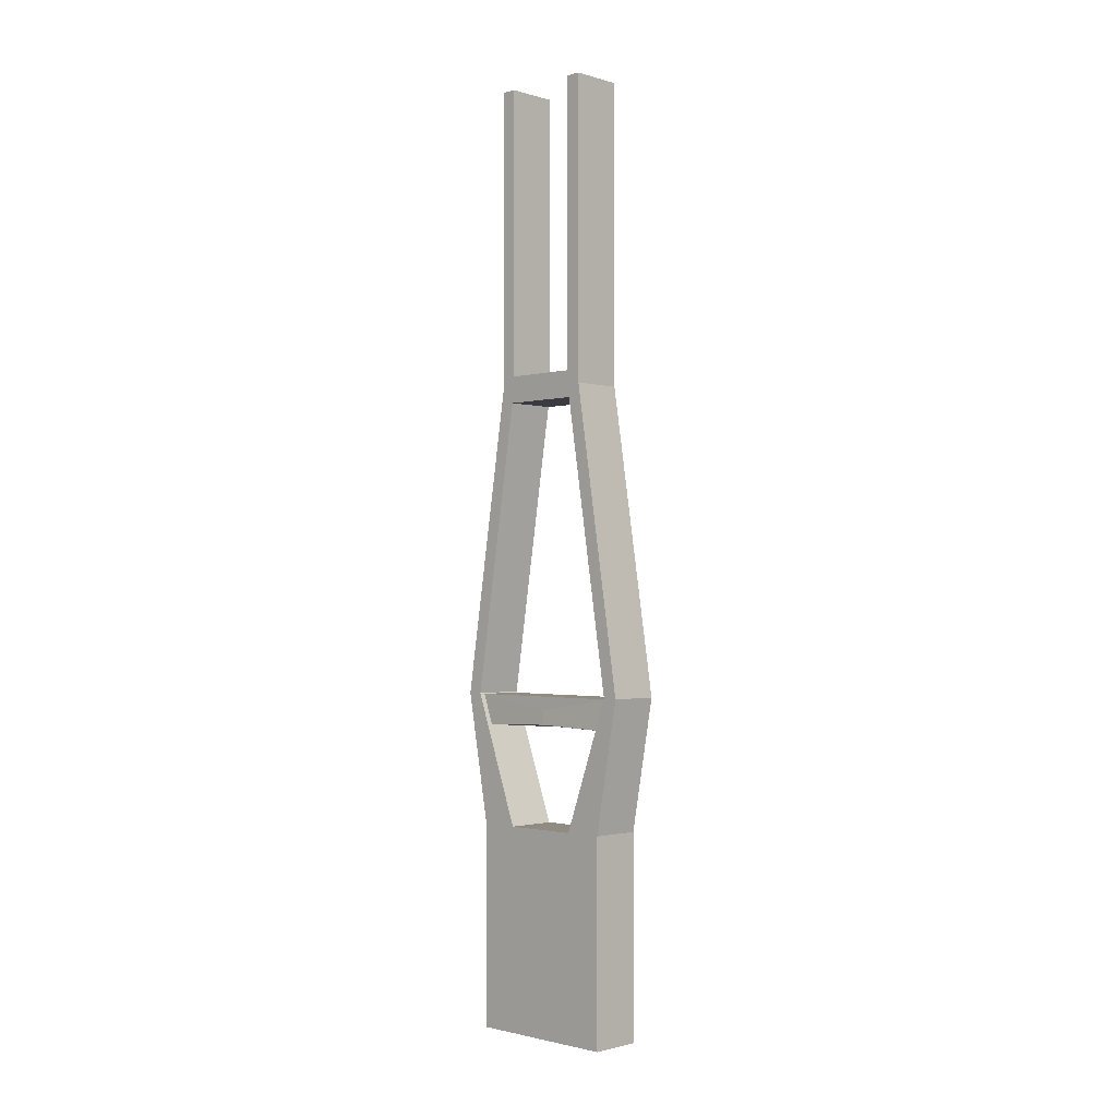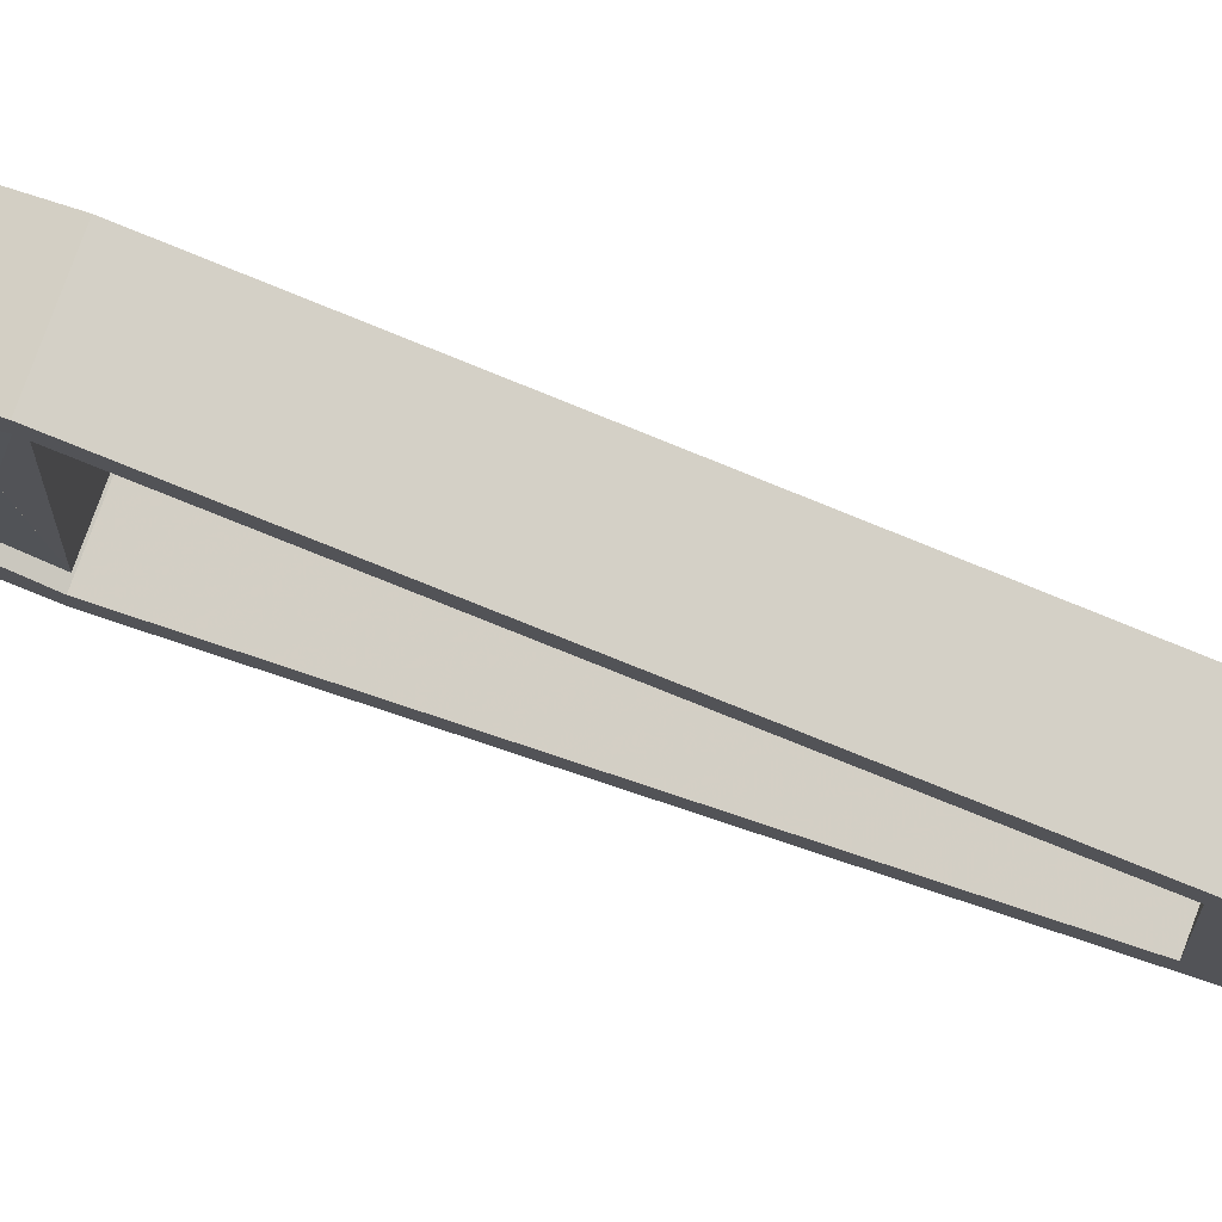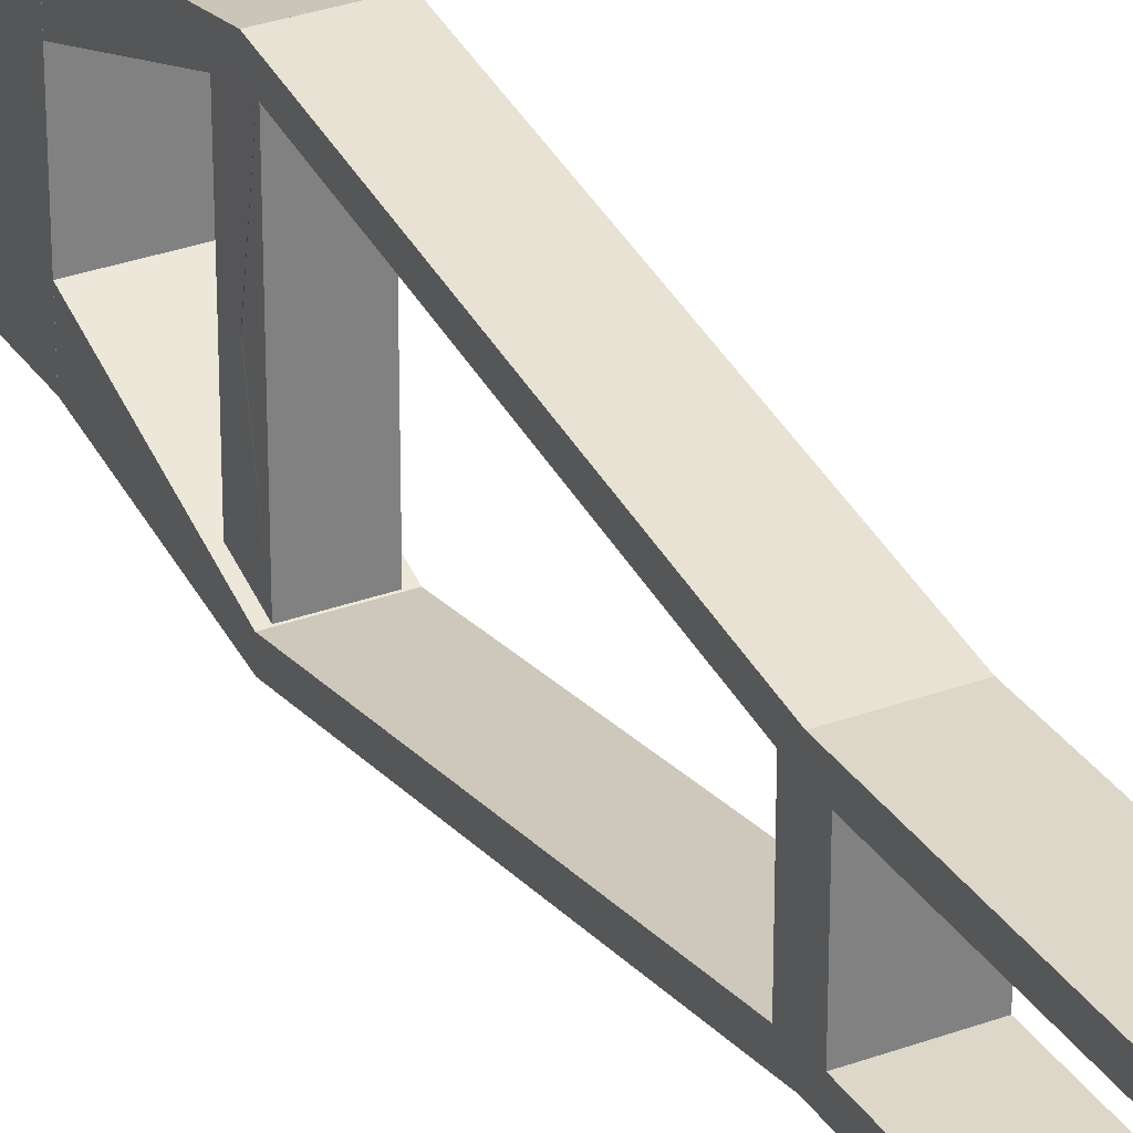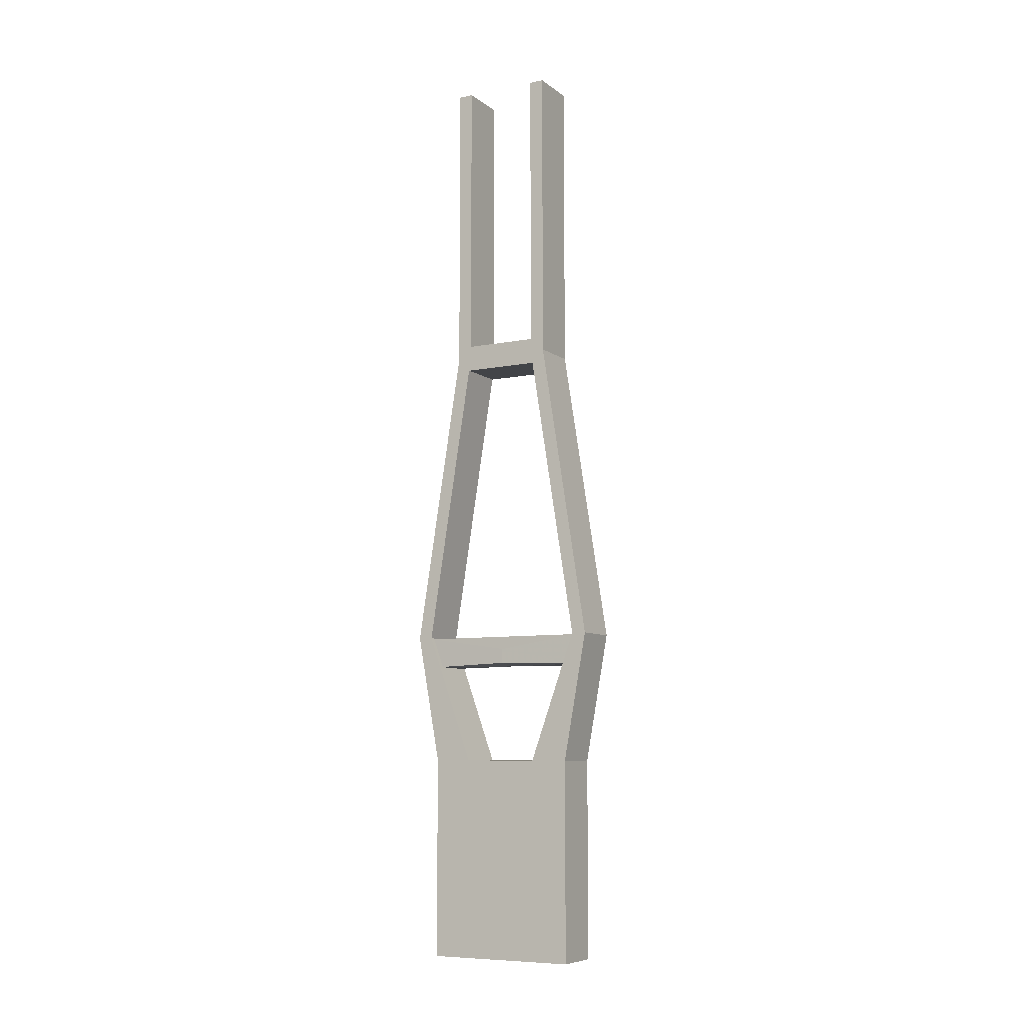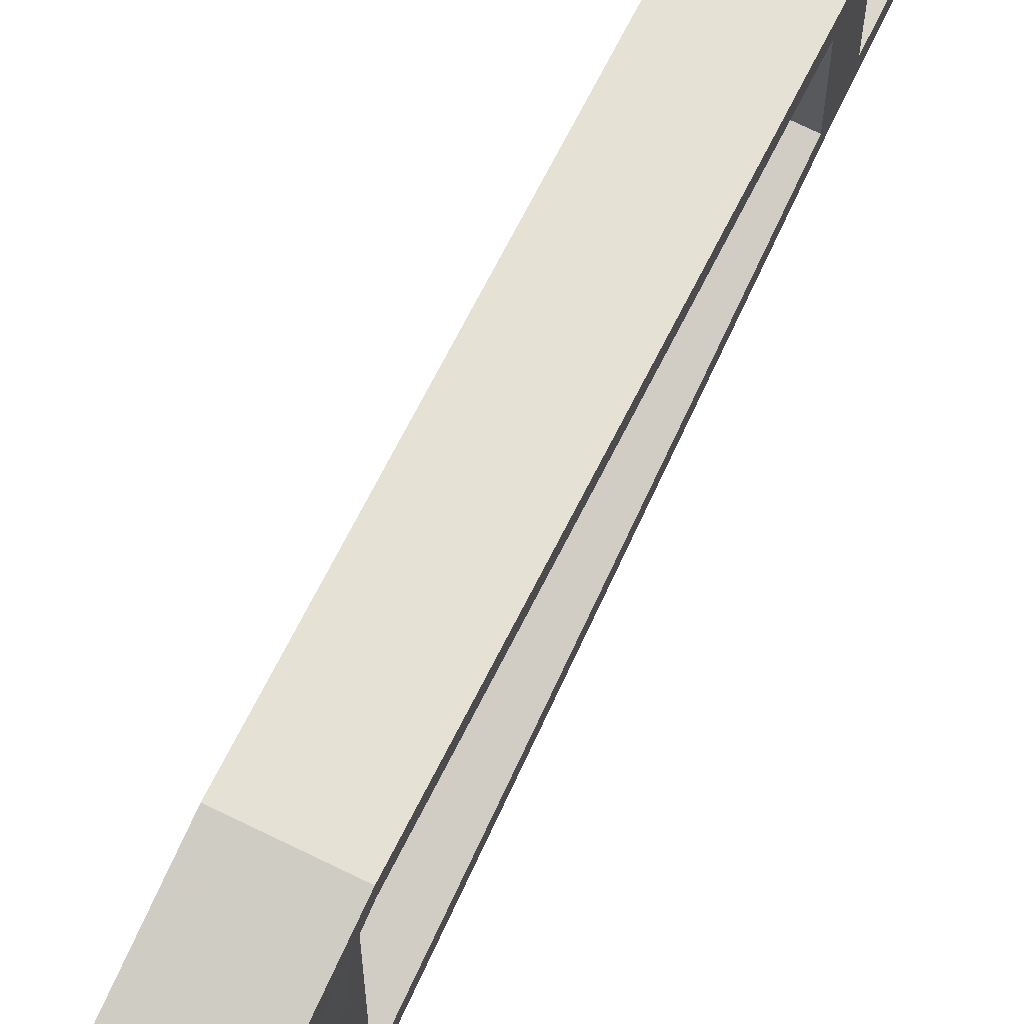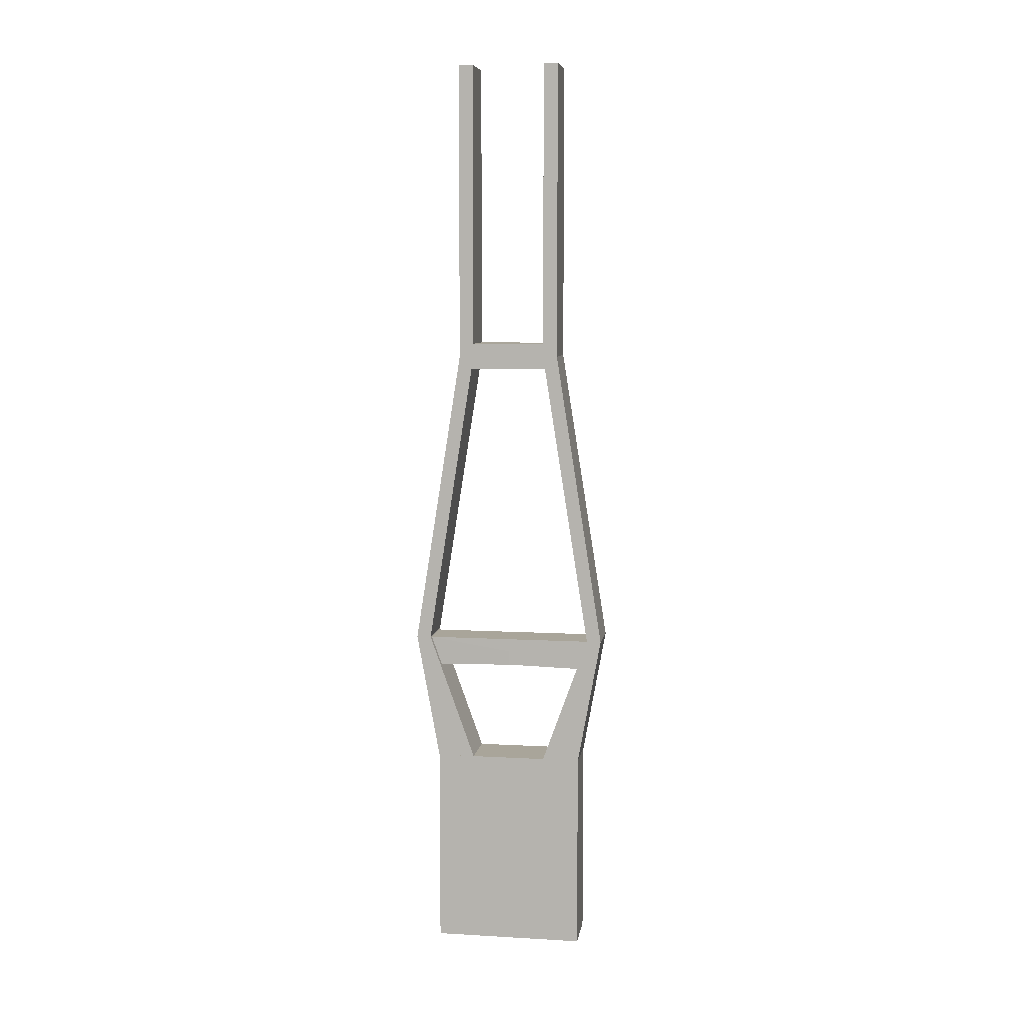
<metadata>
{"format":"obj","ext":"obj","renderer":"f3d","projection":"perspective","resolution":1024,"background":"white","views":[{"elev":-1.4,"azim":134.2,"up":"+Y"},{"elev":77.8,"azim":110.2,"up":"+Z"},{"elev":30.9,"azim":152.2,"up":"+Z"},{"elev":-8.0,"azim":-61.1,"up":"+Y"},{"elev":73.3,"azim":26.0,"up":"+Z"},{"elev":7.5,"azim":-80.9,"up":"+Y"}]}
</metadata>
<code>
v 0.02136 -0.1449 -0.09134
v 0.02136 -0.1774 -0.09134
v 0.02136 -0.1449 0.09134
v 0.02136 -0.1774 0.09134
v -0.02136 -0.1449 -0.09134
v -0.02136 -0.1774 -0.09134
v -0.02136 -0.1449 0.09134
v -0.02136 -0.1774 0.09134
v -0.02738 0.1935 0.0396
v -0.02738 0.1935 -0.0396
v -0.02738 0.1795 0.0396
v -0.02738 0.1655 0.04183
v -0.02738 0.1795 -0.0396
v -0.02738 0.1655 -0.04183
v 0.02738 0.1935 0.0396
v -0.02738 -0.1439 0.09083
v 0.02738 0.1935 -0.0396
v -0.02738 0.1795 0.0552
v -0.02738 -0.1439 -0.09083
v -0.02738 0.1795 -0.0552
v -0.02738 0.5 -0.0552
v -0.02738 0.5 -0.0396
v -0.02738 0.5 0.0552
v 0.02738 0.1795 -0.0396
v 0.02738 0.1655 -0.04183
v -0.02738 0.5 0.0396
v 0.02738 0.1795 0.0396
v 0.02738 0.1655 0.04183
v 0.02738 -0.1439 0.09083
v 0.02738 0.1795 0.0552
v 0.02738 -0.1439 -0.09083
v 0.02738 0.1795 -0.0552
v 0.02738 0.5 -0.0552
v 0.02738 0.5 -0.0396
v 0.02738 0.5 0.0552
v 0.02738 0.5 0.0396
v -0.02738 -0.2832 0.04069
v 0.02738 -0.2832 0.04069
v -0.0274 -0.2832 0.08112
v -0.02737 -0.2832 0.08113
v -0.02738 -0.1439 0.1064
v -0.0274 -0.5 0.08112
v -0.02738 -0.2832 -0.04069
v 0.0274 -0.2832 0.08112
v 0.02737 -0.2832 0.08113
v 0.02738 -0.2832 -0.04069
v 0.02738 -0.1439 0.1064
v 0 -0.1439 0.1064
v -0.0274 -0.2832 -0.08112
v -0.02737 -0.2832 -0.08113
v -0 -0.2832 0.08113
v 0 0.3398 0.0552
v -0.02738 -0.1439 -0.1064
v -0.0274 -0.5 -0.08112
v 0.0274 -0.2832 -0.08112
v 0.02737 -0.2832 -0.08113
v 0.02738 -0.1439 -0.1064
v 0 -0.1439 -0.1064
v -0 -0.2832 -0.08113
v 0 0.5 0.0474
v 0 0.3398 -0.0552
v 0 -0.1439 0.09863
v 0 0.1655 0
v 0 0.5 -0.0474
v 0 -0.1439 -0.09863
v 0 -0.1774 0.09134
v 0 0.1795 0.0396
v 0 -0.1774 -0.09134
v 0 -0.3916 0.08112
v 0 0.1795 -0.0396
v 0 0.5 0.0552
v 0 -0.2832 0.06091
v 0 -0.3916 -0.08112
v 0 0.1655 0.04183
v 0 -0.2832 -0
v 0 0.5 -0.0552
v 0 0.01077 0.06633
v 0 -0.2832 -0.06091
v 0 -0.1449 0.09134
v 0 -0.2136 0.09378
v 0 0.1655 -0.04183
v 0 -0.2136 0.06576
v 0 -0.2832 0.08113
v 0 -0.2832 0.04069
v 0 0.1795 0.0552
v 0 0.5 0.0396
v 0 -0.5 -0
v 0 0.01077 -0.06633
v 0 -0.1449 -0.09134
v 0 -0.1439 0.09083
v 0 -0.2136 -0.09378
v 0 -0.2136 -0.06576
v 0 0.3468 0.0396
v 0 -0.2832 -0.08113
v 0 0.1725 0.04072
v 0 -0.2832 -0.04069
v 0 0.1795 -0.0552
v 0 0.1865 0.0396
v 0 0.5 -0.0396
v 0 0.01781 0.08082
v 0 -0.5 0.08112
v 0 -0.1611 0.09134
v 0 0.1935 0.0396
v 0 -0.1439 -0.09083
v 0.0274 -0.5 0.08112
v 0 0.3468 -0.0396
v 0 0.1725 -0.04072
v 0 0.1865 -0.0396
v 0 0.01781 -0.08082
v 0 -0.5 -0.08112
v 0 -0.1611 -0.09134
v 0 0.1935 -0.0396
v 0.0274 -0.5 -0.08112
v -0.02738 0.1727 0
v 0.0274 -0.5 -0
v 0.02136 -0.161 -0
v -0.02738 0.1935 0
v 0.02738 0.1865 0
v 0.02739 -0.2832 -0
v 0.02738 0.1795 0
v -0.000175 -0.1774 -0
v 0.02738 0.1935 0
v -0.02739 -0.2832 -0
v -0.0274 -0.3916 -0
v -0.02739 -0.2832 -0
v 0.02136 -0.1449 -0
v -0.02267 -0.1588 -0
v -0.000175 -0.1449 -0
v 0.02267 -0.1588 -0
v 0.02267 -0.1744 -0
v 0.02738 -0.2832 -0
v 0.0274 -0.2832 -0
v -0.02136 -0.161 -0
v -0.02738 -0.2832 -0
v -0.02738 0.1795 0
v -0.02738 0.1865 0
v -0.0274 -0.2832 -0
v -0.02738 0.1655 0
v -0.02136 -0.1449 -0
v 0.02738 0.1655 0
v -0.02267 -0.1744 -0
v -0.0274 -0.5 -0
v 0.0274 -0.3916 -0
v -9.9e-05 0.1935 0
v 0.02738 0.1727 0
v 0.02739 -0.2832 -0
v 0 -0.1449 -0
v 0 0.1935 0
v 0 -0.1774 -0
v 0.000175 -0.1449 -0
v 9.9e-05 0.1935 0
v 0.000175 -0.1774 -0
f 116 129 1
f 27 35 28
f 111 5 89
f 111 89 1
f 121 68 149
f 121 141 6
f 100 47 30
f 150 79 3
f 130 152 2
f 128 5 139
f 63 74 12
f 121 8 141
f 133 5 127
f 127 6 141
f 133 127 7
f 128 139 7
f 130 4 152
f 114 14 138
f 145 140 25
f 63 14 81
f 24 25 33
f 88 19 104
f 14 20 19
f 14 21 20
f 13 21 14
f 10 21 13
f 21 10 22
f 17 24 33
f 106 10 112
f 28 63 140
f 144 10 117
f 95 28 74
f 12 138 63
f 11 12 23
f 9 11 23
f 23 26 9
f 15 35 27
f 35 60 71
f 52 35 71
f 38 131 75
f 151 15 122
f 62 29 90
f 145 27 28
f 114 138 12
f 100 85 18
f 52 30 35
f 9 103 98
f 44 143 132
f 75 134 37
f 102 4 3
f 63 28 74
f 35 15 36
f 37 125 39
f 8 102 7
f 16 82 37
f 44 38 45
f 9 117 136
f 123 137 39
f 39 40 37
f 144 117 9
f 100 30 85
f 16 41 18
f 93 15 103
f 113 143 115
f 51 40 39
f 107 81 25
f 92 96 46
f 73 59 55
f 18 52 23
f 28 77 74
f 26 93 9
f 56 57 31
f 75 43 134
f 109 97 32
f 15 118 122
f 17 112 108
f 87 105 101
f 60 26 23
f 55 56 46
f 91 58 57
f 123 49 137
f 69 44 51
f 45 29 47
f 143 105 115
f 82 38 84
f 49 43 50
f 78 43 96
f 151 103 15
f 152 66 149
f 56 94 78
f 91 53 58
f 56 91 57
f 59 50 94
f 73 49 59
f 31 57 32
f 87 54 110
f 39 125 123
f 124 54 142
f 45 72 83
f 41 48 62
f 50 19 53
f 19 50 43
f 88 31 25
f 92 43 96
f 65 19 104
f 129 4 130
f 46 96 75
f 113 73 55
f 146 38 44
f 24 107 25
f 60 36 86
f 29 30 47
f 32 61 33
f 124 42 39
f 27 118 15
f 107 14 81
f 47 62 48
f 108 13 70
f 57 58 65
f 2 111 1
f 64 22 99
f 61 21 76
f 40 83 72
f 109 20 97
f 79 128 7
f 19 20 53
f 10 108 112
f 95 27 28
f 3 116 126
f 106 112 17
f 119 132 55
f 44 119 146
f 106 22 10
f 12 18 23
f 11 136 135
f 93 103 9
f 37 84 75
f 65 31 57
f 92 19 43
f 64 34 33
f 91 50 53
f 77 16 12
f 98 27 67
f 25 32 33
f 31 92 46
f 103 144 9
f 68 152 149
f 41 100 18
f 72 38 84
f 108 24 17
f 31 46 56
f 14 88 81
f 33 76 64
f 23 71 60
f 42 142 87
f 61 76 33
f 50 78 94
f 34 106 17
f 98 11 9
f 87 110 113
f 43 75 96
f 7 139 133
f 73 54 49
f 93 36 15
f 15 98 103
f 39 137 124
f 11 95 12
f 107 13 14
f 42 69 39
f 62 16 41
f 151 122 17
f 150 126 1
f 111 6 5
f 2 129 130
f 145 28 140
f 40 80 41
f 59 56 55
f 78 46 56
f 25 31 32
f 21 64 76
f 33 34 17
f 150 3 126
f 63 81 25
f 52 71 23
f 40 41 16
f 82 84 37
f 61 20 21
f 119 44 132
f 87 101 42
f 80 47 48
f 25 81 88
f 51 45 83
f 53 65 58
f 95 74 12
f 109 53 20
f 57 109 32
f 16 37 40
f 112 151 17
f 89 150 1
f 144 112 10
f 12 16 18
f 25 140 63
f 14 63 138
f 13 136 10
f 5 133 139
f 55 132 143
f 46 146 55
f 28 35 30
f 116 3 129
f 29 45 38
f 128 89 5
f 54 87 142
f 121 66 8
f 102 3 79
f 12 74 77
f 125 43 49
f 72 37 40
f 49 124 137
f 80 48 41
f 49 123 125
f 46 75 131
f 28 30 29
f 38 75 84
f 77 29 90
f 82 29 38
f 24 145 25
f 55 146 119
f 69 51 39
f 24 118 120
f 17 122 118
f 10 136 117
f 69 105 44
f 102 79 7
f 1 126 116
f 80 45 47
f 113 115 87
f 114 13 14
f 127 8 7
f 105 87 115
f 11 114 12
f 121 6 68
f 100 48 47
f 150 147 79
f 127 5 6
f 88 14 19
f 62 47 29
f 145 120 27
f 52 85 30
f 102 66 4
f 37 134 125
f 8 66 102
f 16 90 82
f 113 55 143
f 51 83 40
f 18 85 52
f 26 86 93
f 60 86 26
f 143 44 105
f 78 50 43
f 151 148 103
f 152 4 66
f 56 94 91
f 59 49 50
f 124 49 54
f 88 104 31
f 65 53 19
f 129 3 4
f 113 110 73
f 146 131 38
f 24 70 107
f 60 35 36
f 32 97 61
f 124 142 42
f 27 120 118
f 108 10 13
f 2 68 111
f 64 21 22
f 79 147 128
f 95 67 27
f 106 99 22
f 11 9 136
f 65 104 31
f 92 104 19
f 64 99 34
f 91 94 50
f 77 90 16
f 98 15 27
f 31 104 92
f 103 148 144
f 68 2 152
f 41 48 100
f 72 45 38
f 108 70 24
f 34 99 106
f 98 67 11
f 73 110 54
f 93 86 36
f 11 67 95
f 107 70 13
f 42 101 69
f 62 90 16
f 111 68 6
f 2 1 129
f 40 83 80
f 59 94 56
f 78 96 46
f 61 97 20
f 51 44 45
f 109 58 53
f 57 58 109
f 112 148 151
f 89 147 150
f 144 148 112
f 13 135 136
f 46 131 146
f 128 147 89
f 121 149 66
f 125 134 43
f 72 84 37
f 77 28 29
f 82 90 29
f 24 120 145
f 24 17 118
f 69 101 105
f 80 83 45
f 114 135 13
f 127 141 8
f 11 135 114

</code>
